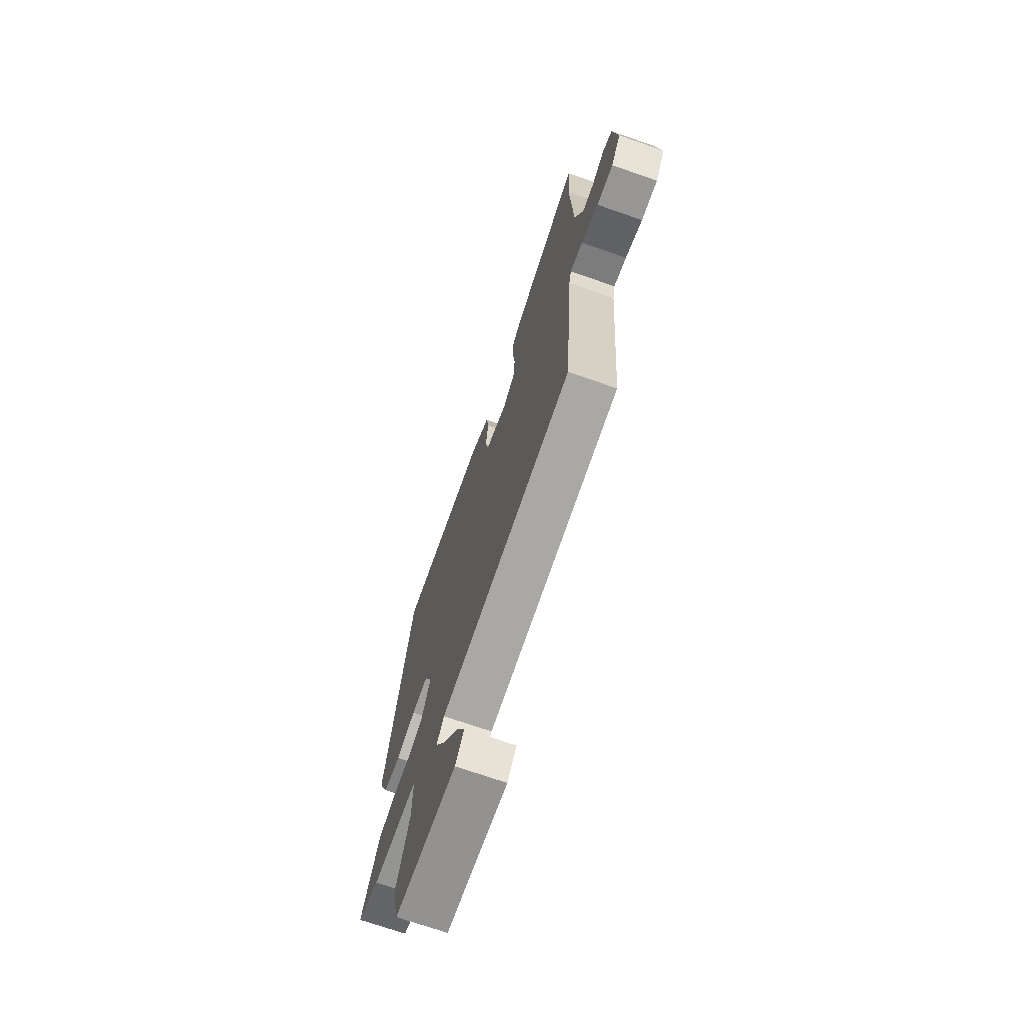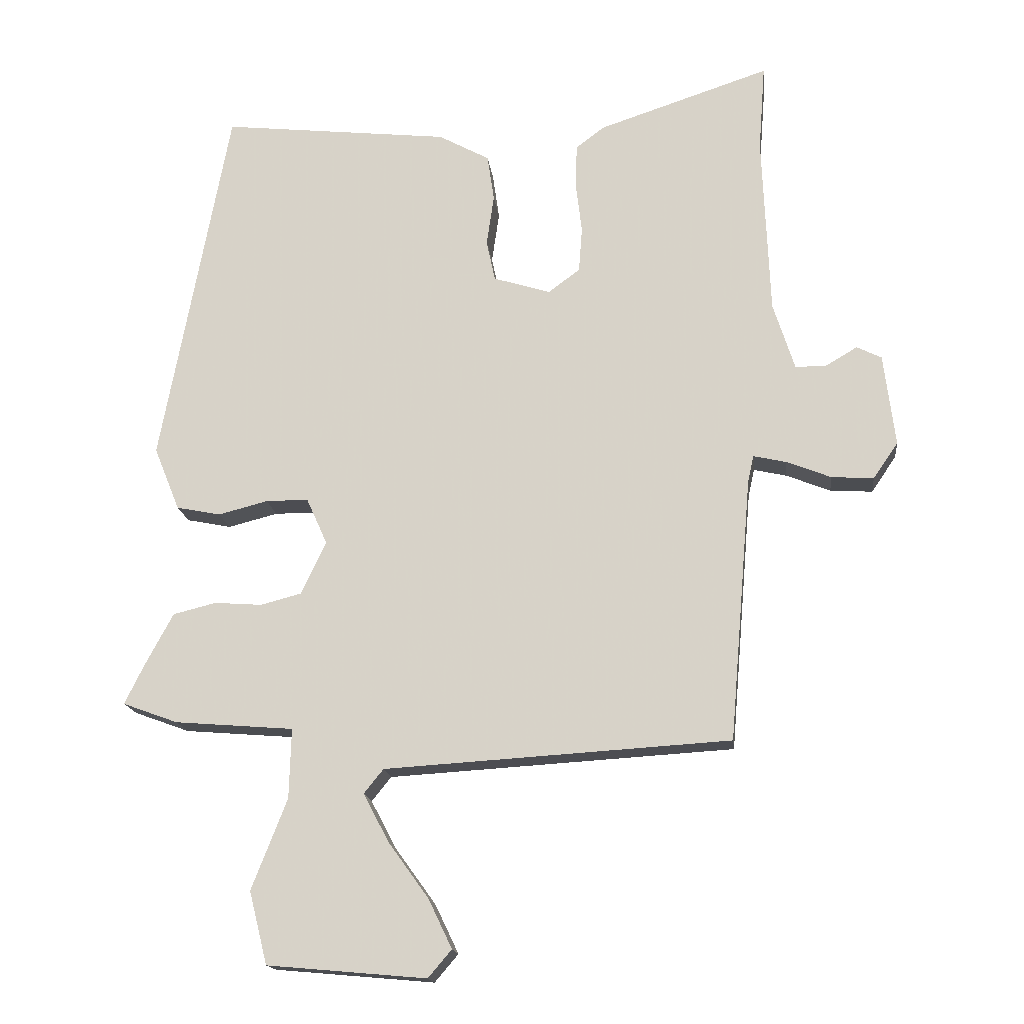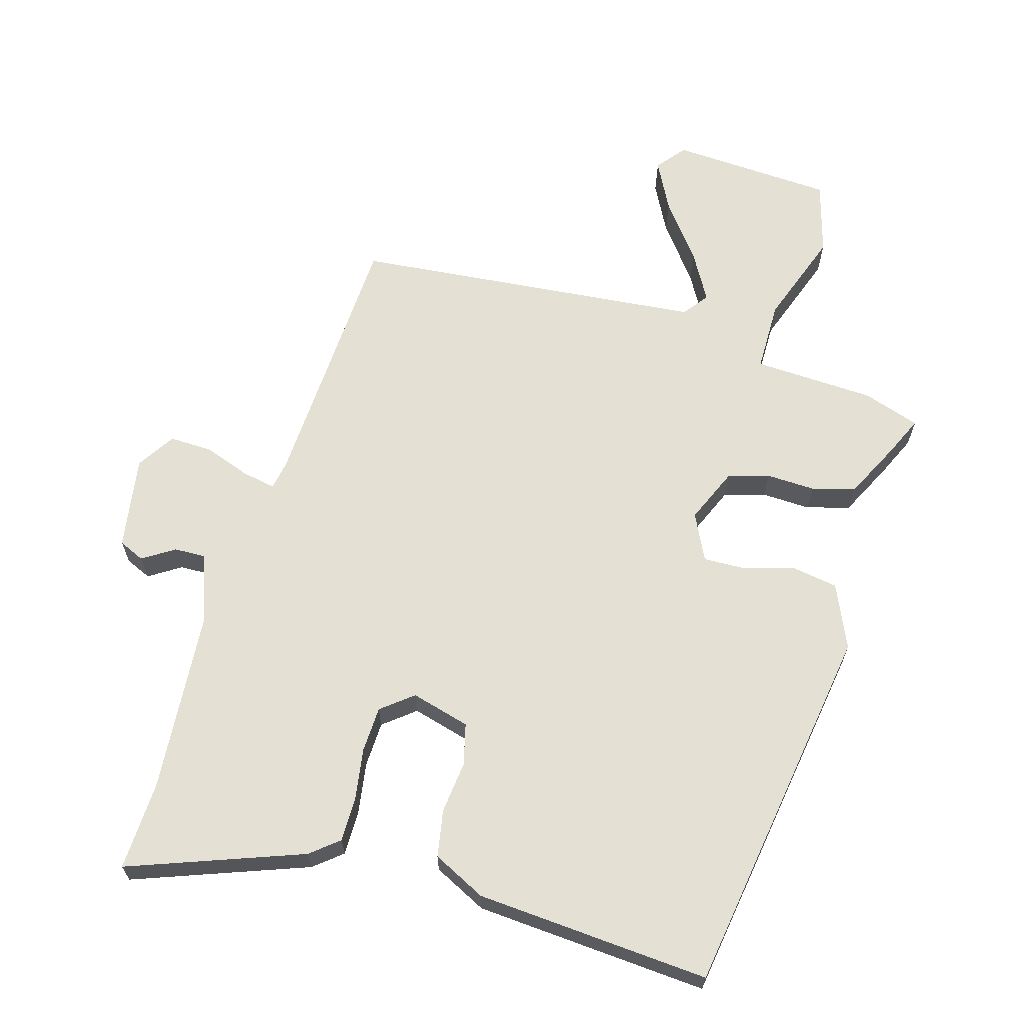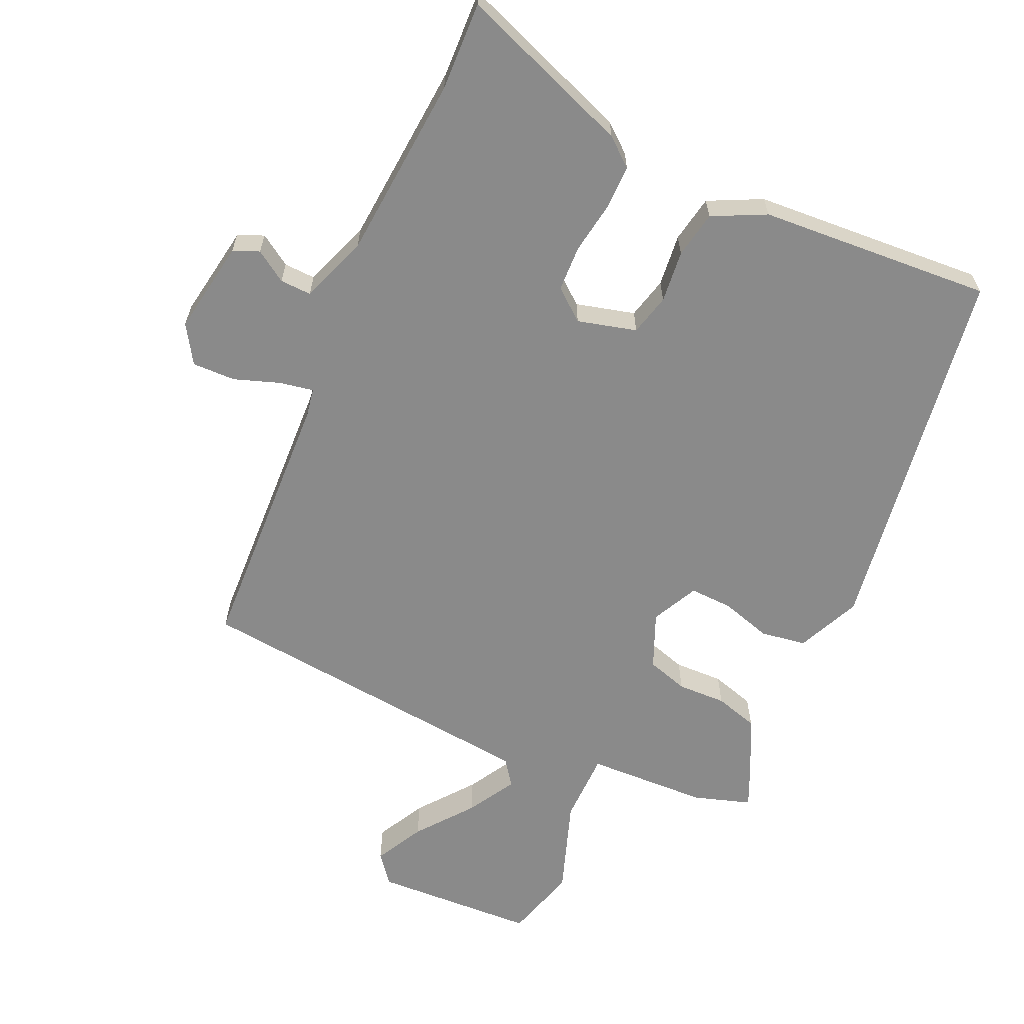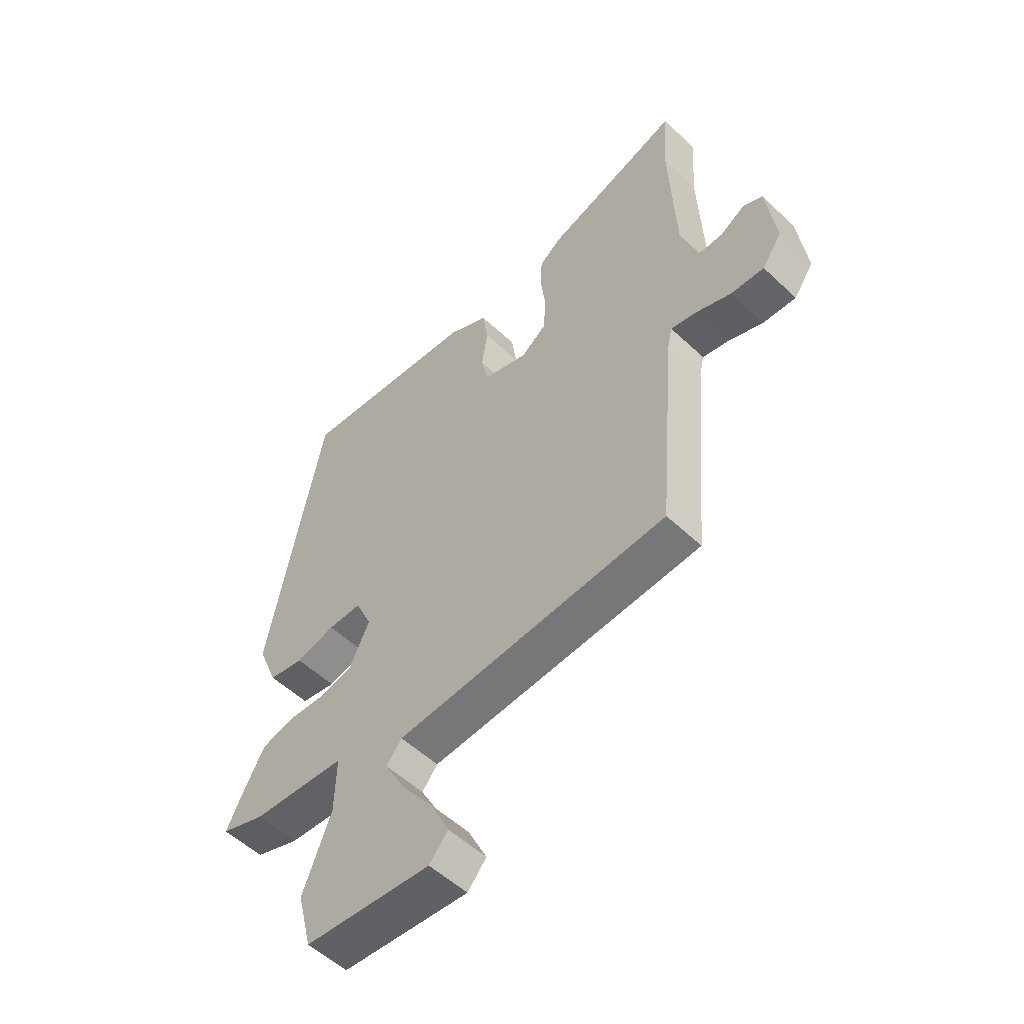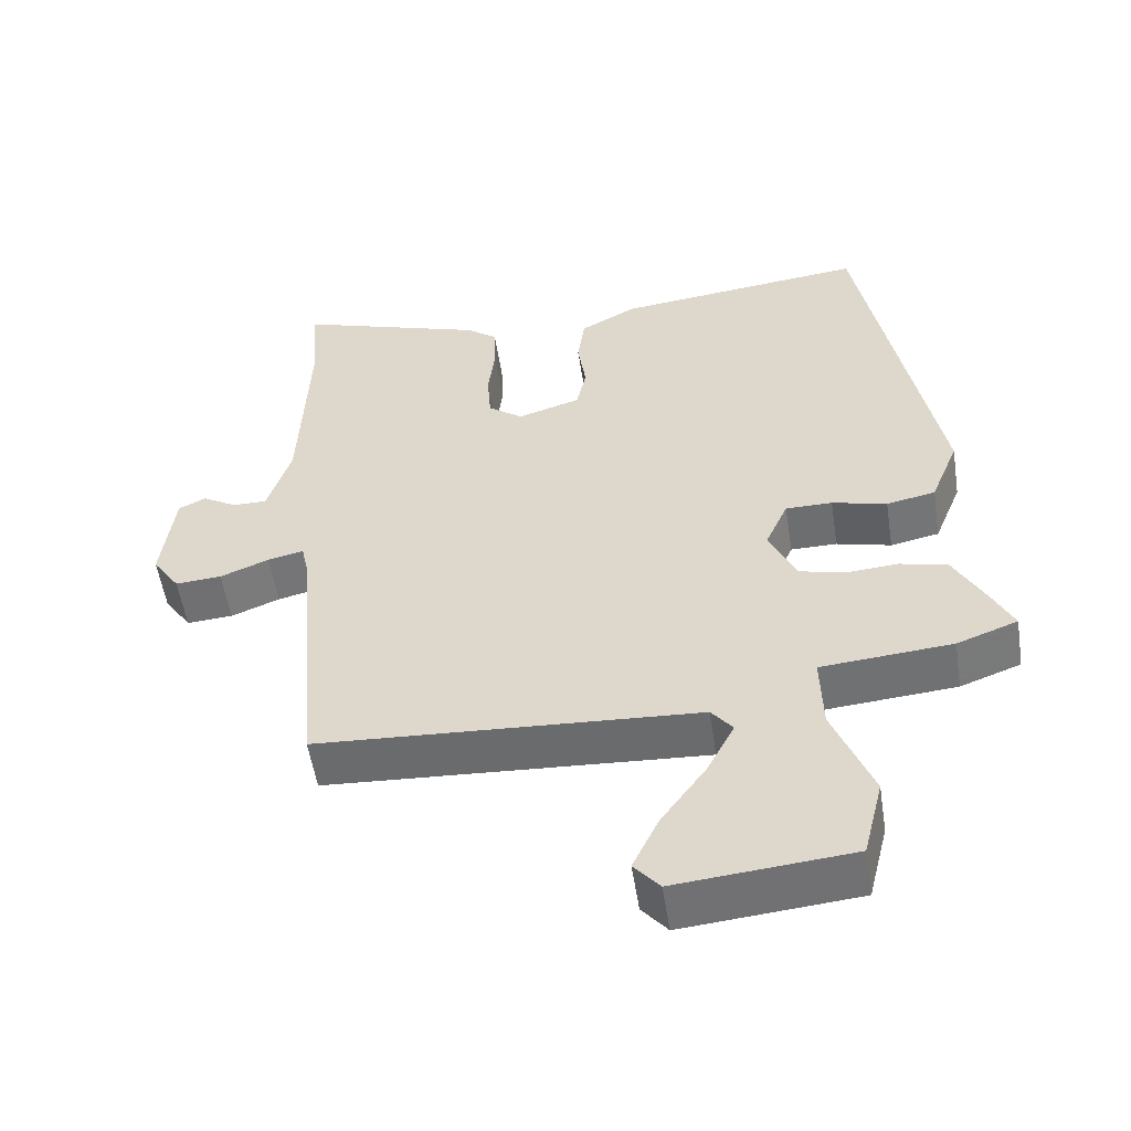
<metadata>
{"format":"obj","ext":"obj","renderer":"f3d","projection":"perspective","resolution":1024,"background":"white","views":[{"elev":-71.4,"azim":-109.2,"up":"+Z"},{"elev":-16.3,"azim":-173.6,"up":"+Z"},{"elev":65.4,"azim":14.3,"up":"+Y"},{"elev":-63.5,"azim":-26.5,"up":"+Y"},{"elev":-54.3,"azim":-134.8,"up":"+Z"},{"elev":-54.2,"azim":8.8,"up":"+Z"}]}
</metadata>
<code>
v 0.485 0.07 -0.434
v 0.403 0.07 -0.464
v 0.226 0.07 -0.478
v 0.229 0.07 -0.582
v 0.282 0.07 -0.717
v 0.255 0.07 -0.825
v 0.018 0.07 -0.846
v -0.017 0.07 -0.805
v 0.018 0.07 -0.732
v 0.078 0.07 -0.649
v 0.116 0.07 -0.577
v 0.087 0.07 -0.541
v -0.428 0.07 -0.509
v -0.461 0.07 -0.117
v -0.47 0.07 -0.076
v -0.519 0.07 -0.087
v -0.585 0.07 -0.113
v -0.648 0.07 -0.117
v -0.685 0.07 -0.063
v -0.668 0.07 0.074
v -0.631 0.07 0.092
v -0.584 0.07 0.064
v -0.538 0.07 0.064
v -0.506 0.07 0.164
v -0.495 0.07 0.434
v -0.505 0.07 0.563
v -0.249 0.07 0.478
v -0.207 0.07 0.446
v -0.205 0.07 0.381
v -0.214 0.07 0.305
v -0.209 0.07 0.238
v -0.162 0.07 0.203
v -0.077 0.07 0.229
v -0.064 0.07 0.29
v -0.075 0.07 0.366
v -0.065 0.07 0.435
v 0.011 0.07 0.476
v 0.351 0.07 0.512
v 0.453 0.07 -0.034
v 0.415 0.07 -0.128
v 0.349 0.07 -0.141
v 0.275 0.07 -0.122
v 0.212 0.07 -0.122
v 0.181 0.07 -0.191
v 0.218 0.07 -0.27
v 0.279 0.07 -0.286
v 0.35 0.07 -0.281
v 0.414 0.07 -0.297
v 0.456 0.07 -0.375
v 0.485 0 -0.434
v 0.403 0 -0.464
v 0.226 0 -0.478
v 0.229 0 -0.582
v 0.282 0 -0.717
v 0.255 0 -0.825
v 0.018 0 -0.846
v -0.017 0 -0.805
v 0.018 0 -0.732
v 0.078 0 -0.649
v 0.116 0 -0.577
v 0.087 0 -0.541
v -0.428 0 -0.509
v -0.461 0 -0.117
v -0.47 0 -0.076
v -0.519 0 -0.087
v -0.585 0 -0.113
v -0.648 0 -0.117
v -0.685 0 -0.063
v -0.668 0 0.074
v -0.631 0 0.092
v -0.584 0 0.064
v -0.538 0 0.064
v -0.506 0 0.164
v -0.495 0 0.434
v -0.505 0 0.563
v -0.249 0 0.478
v -0.207 0 0.446
v -0.205 0 0.381
v -0.214 0 0.305
v -0.209 0 0.238
v -0.162 0 0.203
v -0.077 0 0.229
v -0.064 0 0.29
v -0.075 0 0.366
v -0.065 0 0.435
v 0.011 0 0.476
v 0.351 0 0.512
v 0.453 0 -0.034
v 0.415 0 -0.128
v 0.349 0 -0.141
v 0.275 0 -0.122
v 0.212 0 -0.122
v 0.181 0 -0.191
v 0.218 0 -0.27
v 0.279 0 -0.286
v 0.35 0 -0.281
v 0.414 0 -0.297
v 0.456 0 -0.375
f 1 2 3
f 49 1 3
f 48 49 3
f 47 48 3
f 46 47 3
f 45 46 3
f 44 45 3 4
f 40 41 42
f 39 40 42
f 38 39 42
f 37 38 42
f 36 37 42
f 35 36 42
f 34 35 42
f 33 34 42 43
f 32 33 43 44
f 28 29 30
f 27 28 30
f 26 27 30
f 25 26 30
f 24 25 30 31
f 32 44 4
f 31 32 4
f 24 31 4
f 23 24 4
f 20 21 22
f 19 20 22
f 18 19 22
f 17 18 22
f 16 17 22
f 12 13 14
f 12 14 15
f 8 9 10
f 7 8 10
f 6 7 10
f 5 6 10
f 4 5 10
f 4 10 11
f 15 16 22 23
f 12 15 23 4
f 4 11 12
f 52 51 50
f 52 50 98
f 52 98 97
f 52 97 96
f 52 96 95
f 52 95 94
f 53 52 94 93
f 91 90 89
f 91 89 88
f 91 88 87
f 91 87 86
f 91 86 85
f 91 85 84
f 91 84 83
f 92 91 83 82
f 93 92 82 81
f 79 78 77
f 79 77 76
f 79 76 75
f 79 75 74
f 80 79 74 73
f 53 93 81
f 53 81 80
f 53 80 73
f 53 73 72
f 71 70 69
f 71 69 68
f 71 68 67
f 71 67 66
f 71 66 65
f 63 62 61
f 64 63 61
f 59 58 57
f 59 57 56
f 59 56 55
f 59 55 54
f 59 54 53
f 60 59 53
f 72 71 65 64
f 53 72 64 61
f 61 60 53
f 1 50 51 2
f 2 51 52 3
f 3 52 53 4
f 4 53 54 5
f 5 54 55 6
f 6 55 56 7
f 7 56 57 8
f 8 57 58 9
f 9 58 59 10
f 10 59 60 11
f 11 60 61 12
f 12 61 62 13
f 13 62 63 14
f 14 63 64 15
f 15 64 65 16
f 16 65 66 17
f 17 66 67 18
f 18 67 68 19
f 19 68 69 20
f 20 69 70 21
f 21 70 71 22
f 22 71 72 23
f 23 72 73 24
f 24 73 74 25
f 25 74 75 26
f 26 75 76 27
f 27 76 77 28
f 28 77 78 29
f 29 78 79 30
f 30 79 80 31
f 31 80 81 32
f 32 81 82 33
f 33 82 83 34
f 34 83 84 35
f 35 84 85 36
f 36 85 86 37
f 37 86 87 38
f 38 87 88 39
f 39 88 89 40
f 40 89 90 41
f 41 90 91 42
f 42 91 92 43
f 43 92 93 44
f 44 93 94 45
f 45 94 95 46
f 46 95 96 47
f 47 96 97 48
f 48 97 98 49
f 49 98 50 1

</code>
